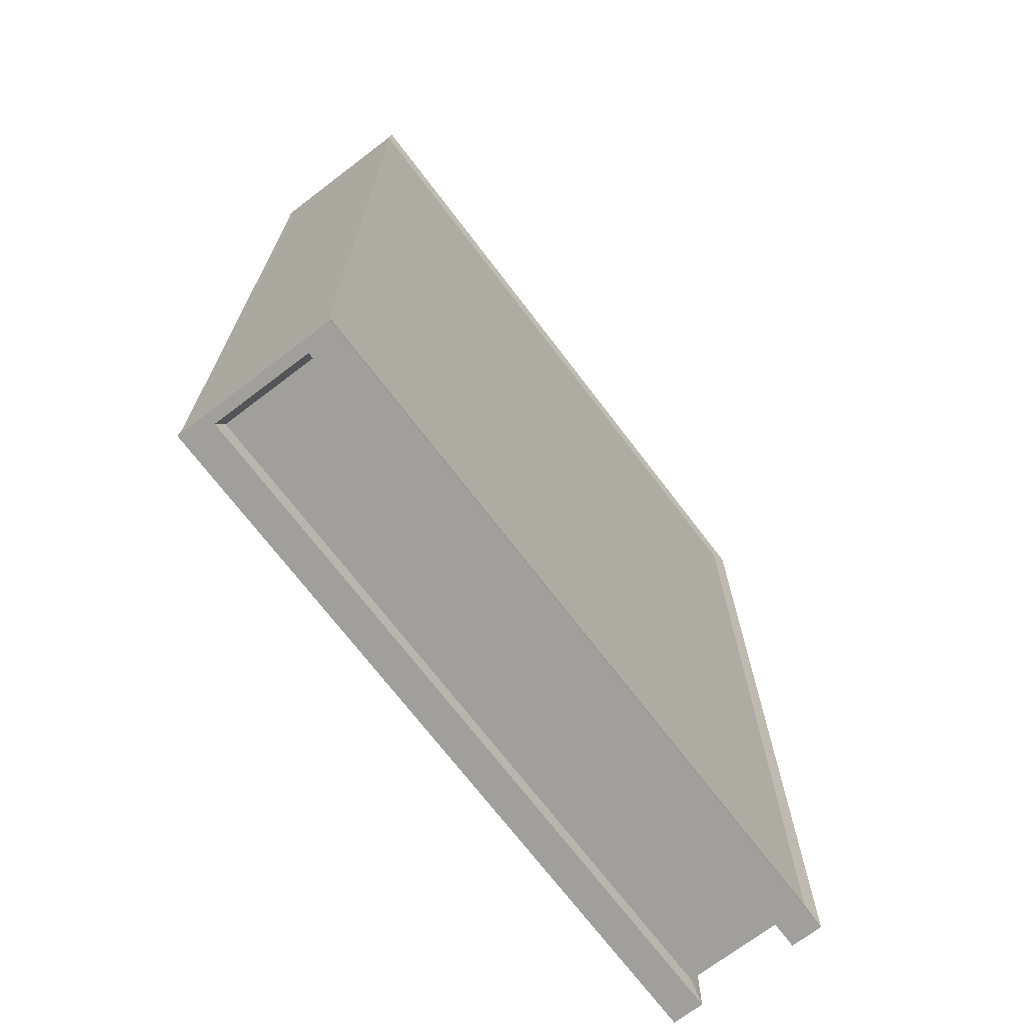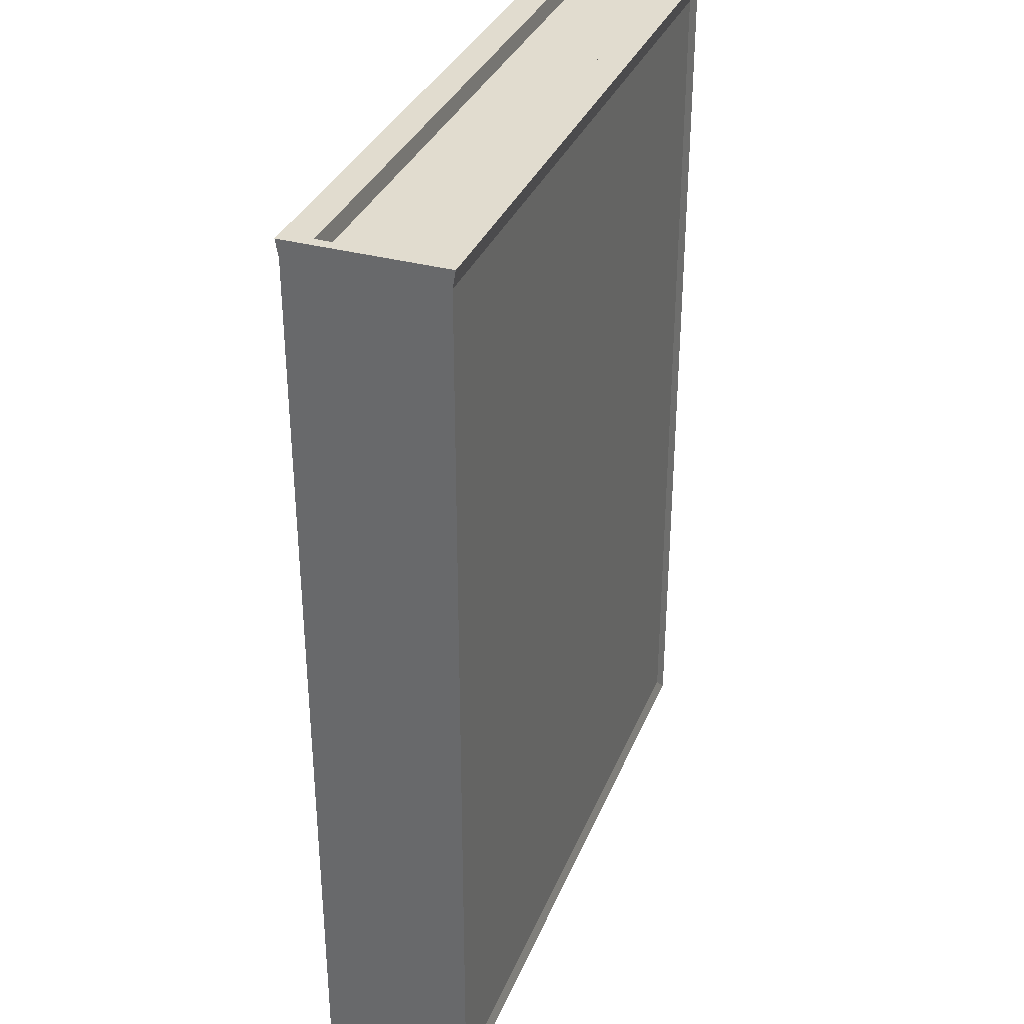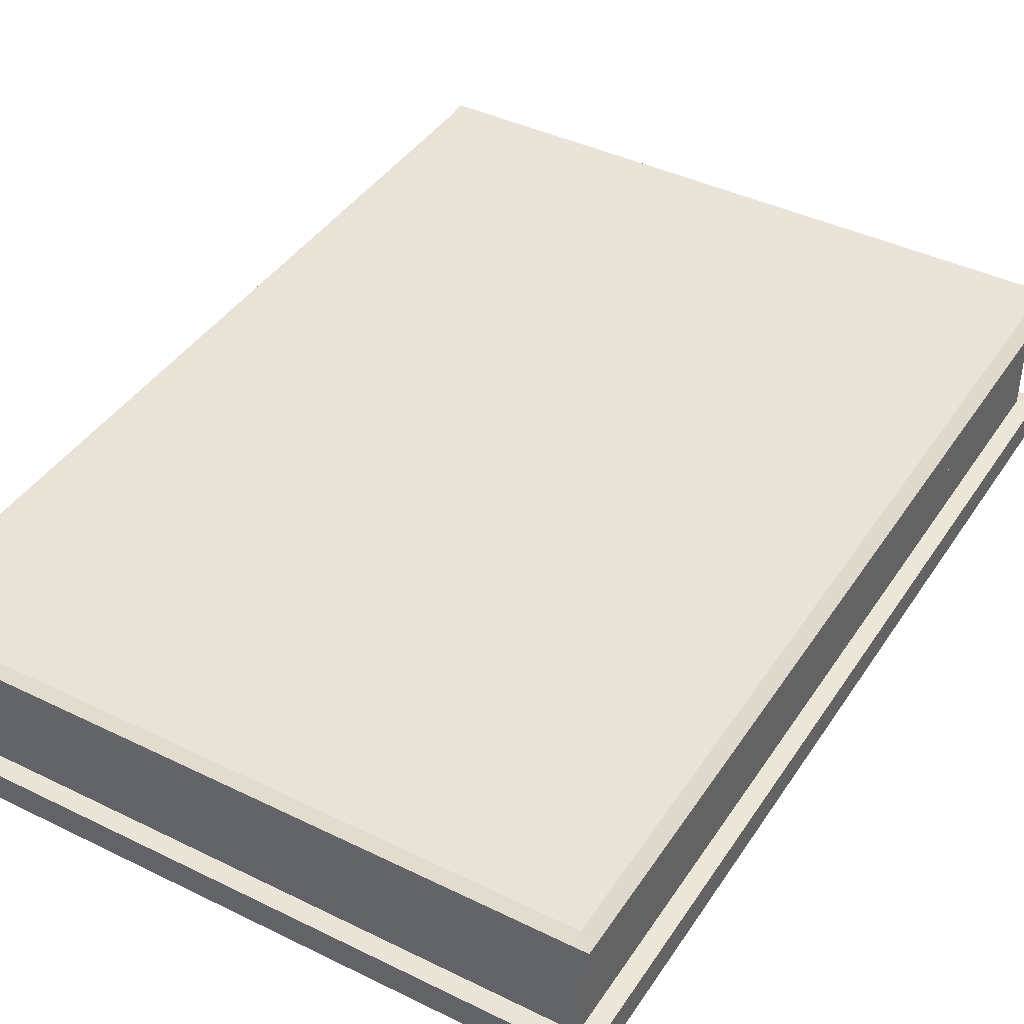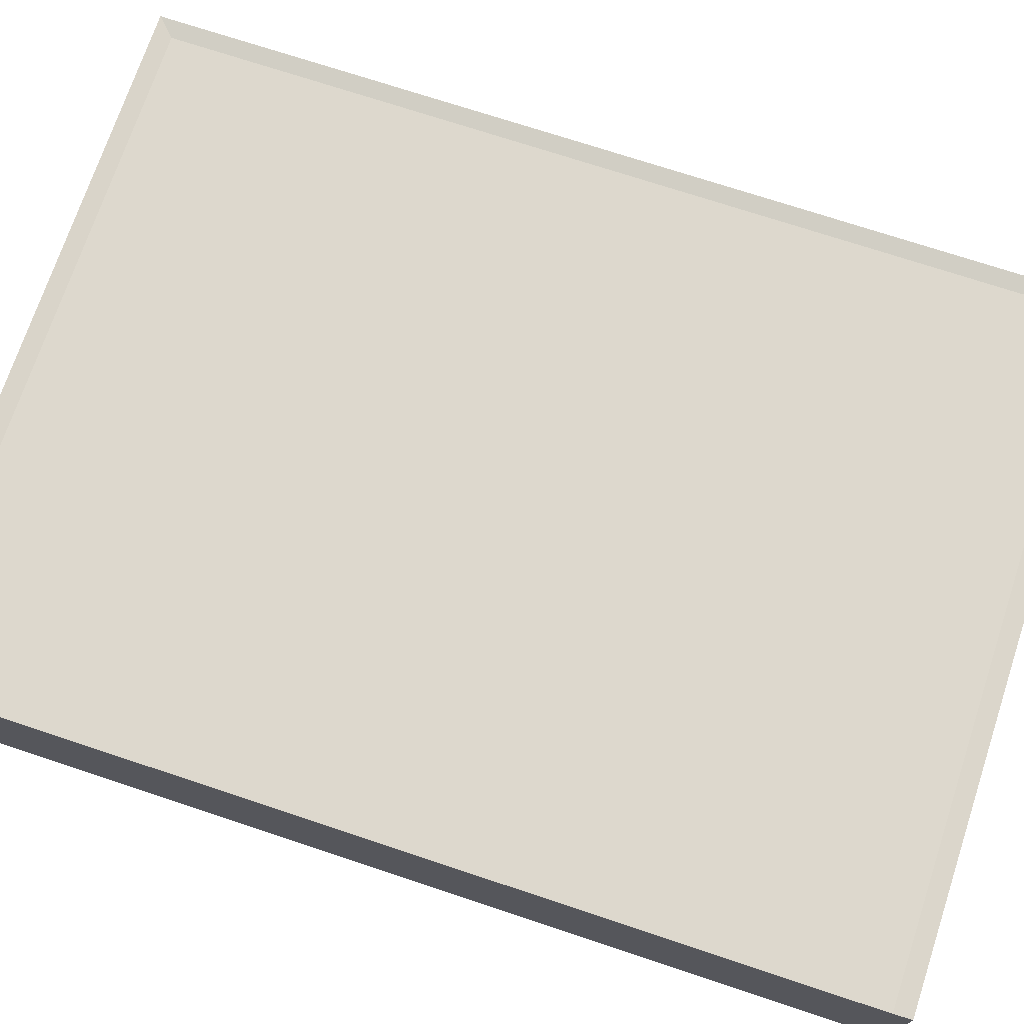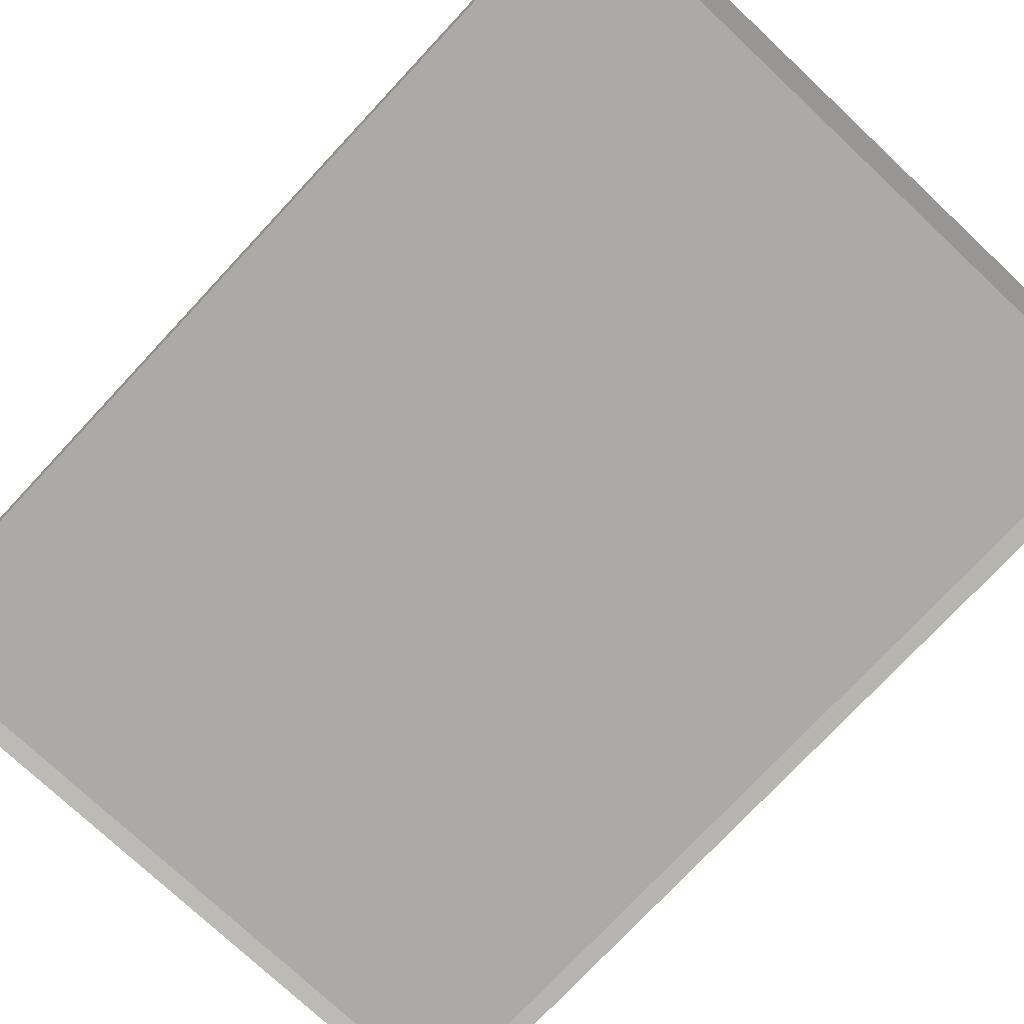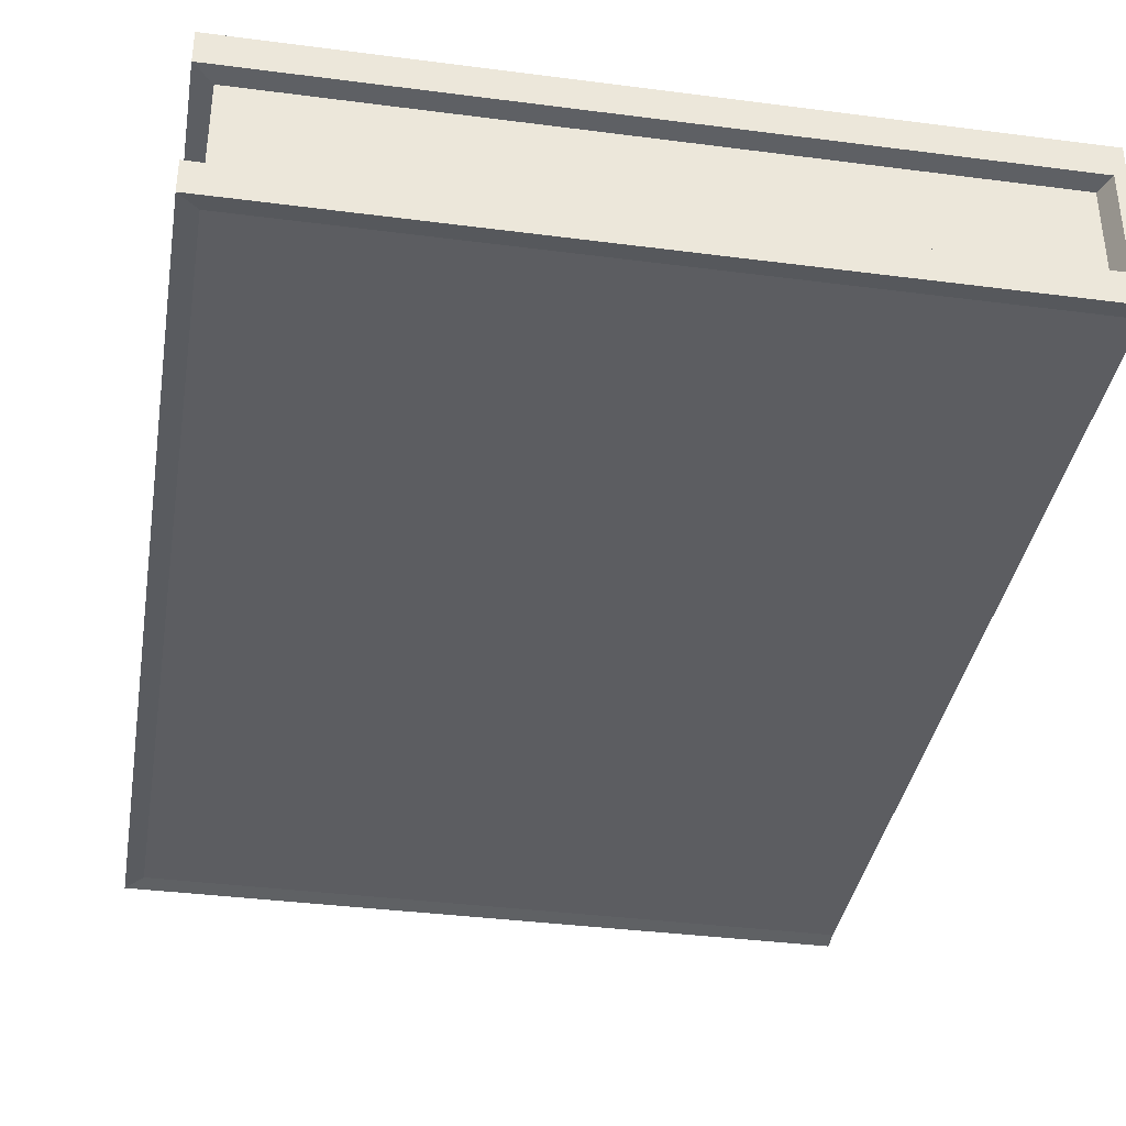
<metadata>
{"format":"obj","ext":"obj","renderer":"f3d","projection":"perspective","resolution":1024,"background":"white","views":[{"elev":-71.2,"azim":-52.7,"up":"+Z"},{"elev":34.2,"azim":-69.7,"up":"+Z"},{"elev":41.4,"azim":30.6,"up":"+Y"},{"elev":72.2,"azim":-71.6,"up":"+Y"},{"elev":-76.1,"azim":-43.1,"up":"+Y"},{"elev":-37.1,"azim":170.5,"up":"+Y"}]}
</metadata>
<code>
o Libro.002_Cube.012
v -0.2314 -0.051 0.3013
v -0.2314 0.051 0.3013
v -0.2314 -0.051 -0.3013
v -0.2314 0.051 -0.3013
v 0.2149 -0.051 0.3013
v 0.2149 0.051 0.3013
v 0.2149 -0.051 -0.3013
v 0.2149 0.051 -0.3013
v -0.2314 -0.03136 0.3013
v -0.2314 0.03136 0.3013
v -0.2314 0.03136 -0.3013
v -0.2314 -0.03136 -0.3013
v 0.2149 0.03136 -0.3013
v 0.2149 -0.03136 -0.3013
v 0.2149 0.03136 0.3013
v 0.2149 -0.03136 0.3013
v -0.2189 -0.051 -0.3013
v -0.2189 0.051 -0.3013
v -0.2189 -0.051 0.3013
v -0.2189 0.051 0.3013
v -0.2189 -0.03136 0.3013
v -0.2189 0.03136 0.3013
v -0.2189 -0.03136 -0.3013
v -0.2189 0.03136 -0.3013
v -0.2314 0.03257 0.313
v -0.2314 0.05297 0.313
v -0.2314 -0.03257 -0.313
v -0.2314 -0.05297 -0.313
v -0.2243 -0.05297 -0.313
v -0.2243 0.05297 -0.313
v 0.2263 0.05297 -0.313
v 0.2263 -0.03257 -0.313
v 0.2263 -0.05297 -0.313
v 0.2263 -0.05297 0.313
v 0.2263 0.05297 0.313
v 0.2263 -0.03257 0.313
v -0.2243 -0.05297 0.313
v -0.2243 0.05297 0.313
v -0.2314 -0.05297 0.313
v -0.2314 -0.03257 0.313
v -0.2314 0.05297 -0.313
v -0.2314 0.03257 -0.313
v 0.2263 0.03257 -0.313
v 0.2263 0.03257 0.313
v -0.2243 -0.03257 0.313
v -0.2243 0.03257 0.313
v -0.2243 -0.03257 -0.313
v -0.2243 0.03257 -0.313
f 2 11 10
f 13 44 15
f 6 31 8
f 1 37 39
f 7 19 17
f 4 20 18
f 16 32 14
f 7 34 5
f 4 30 41
f 13 16 14
f 4 42 11
f 24 14 23
f 9 3 1
f 10 12 9
f 7 29 33
f 15 21 16
f 9 25 10
f 18 6 8
f 17 1 3
f 8 30 18
f 30 43 48
f 31 44 43
f 38 25 46
f 37 40 39
f 46 40 45
f 32 34 33
f 29 32 33
f 27 29 28
f 36 37 34
f 44 38 46
f 42 30 48
f 22 45 21
f 2 25 26
f 6 38 35
f 14 47 23
f 16 45 36
f 5 37 19
f 13 48 43
f 3 27 28
f 15 46 22
f 2 38 20
f 3 29 17
f 1 40 9
f 42 47 27
f 23 48 24
f 11 27 12
f 2 4 11
f 13 43 44
f 6 35 31
f 1 19 37
f 7 5 19
f 4 2 20
f 16 36 32
f 7 33 34
f 4 18 30
f 13 15 16
f 4 41 42
f 24 13 14
f 9 12 3
f 10 11 12
f 7 17 29
f 15 22 21
f 9 40 25
f 18 20 6
f 17 19 1
f 8 31 30
f 30 31 43
f 31 35 44
f 38 26 25
f 37 45 40
f 46 25 40
f 32 36 34
f 29 47 32
f 27 47 29
f 36 45 37
f 44 35 38
f 42 41 30
f 22 46 45
f 2 10 25
f 6 20 38
f 14 32 47
f 16 21 45
f 5 34 37
f 13 24 48
f 3 12 27
f 15 44 46
f 2 26 38
f 3 28 29
f 1 39 40
f 42 48 47
f 23 47 48
f 11 42 27

</code>
